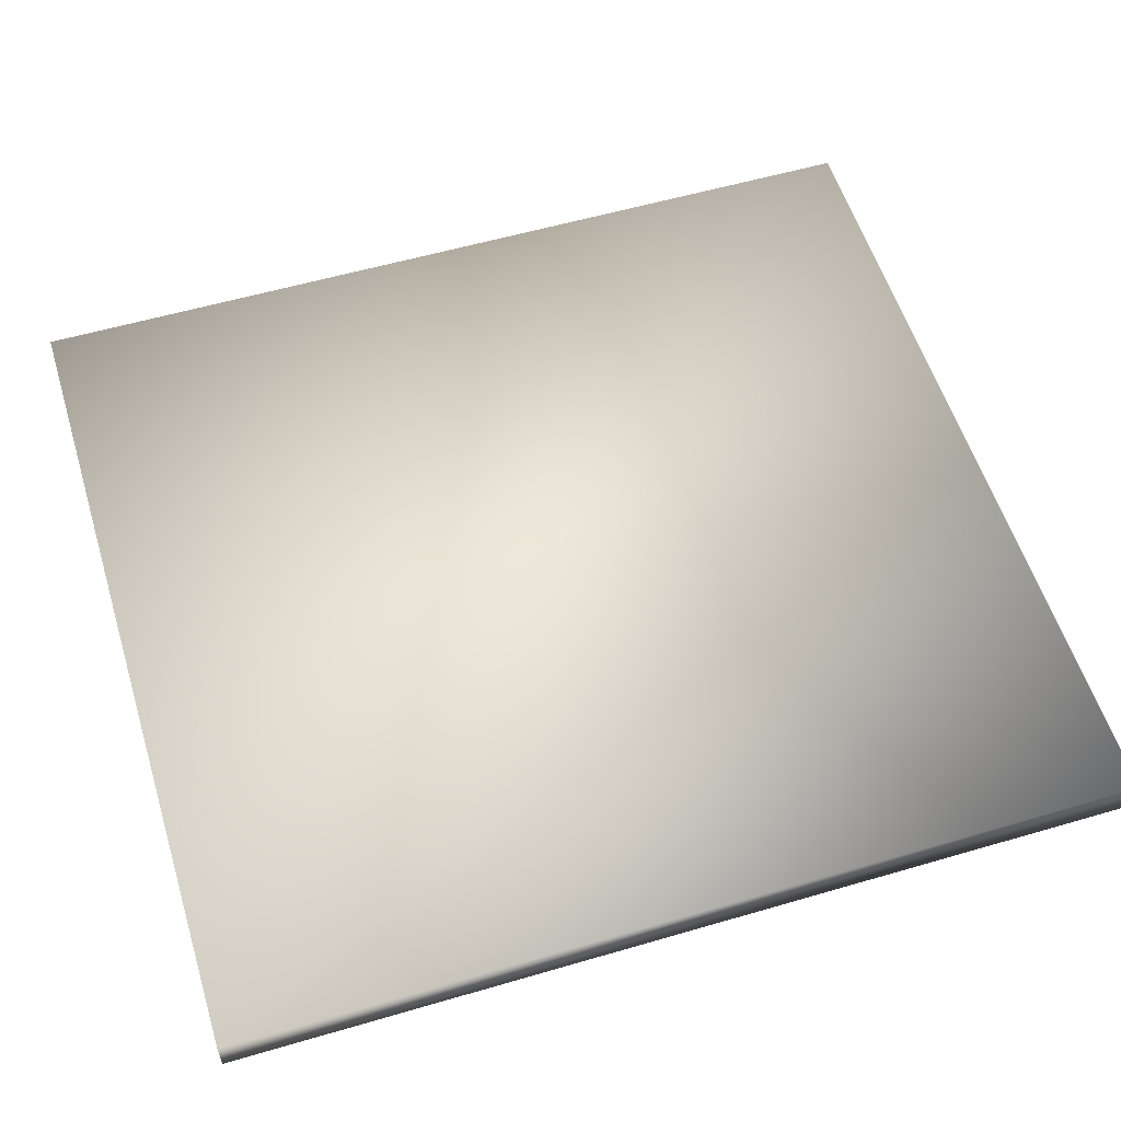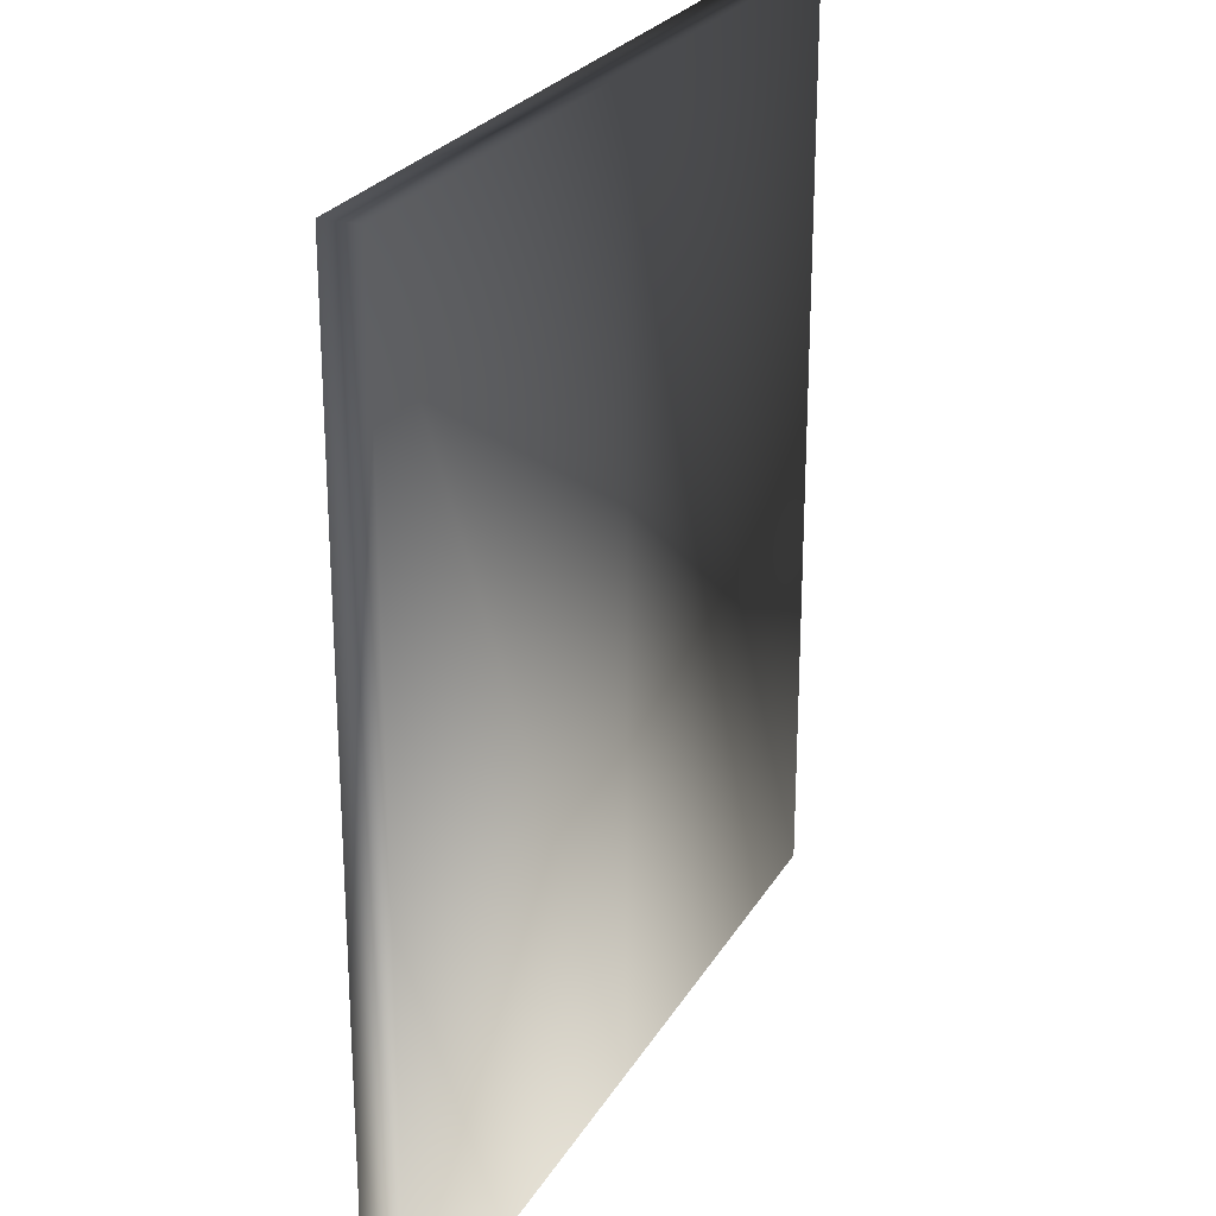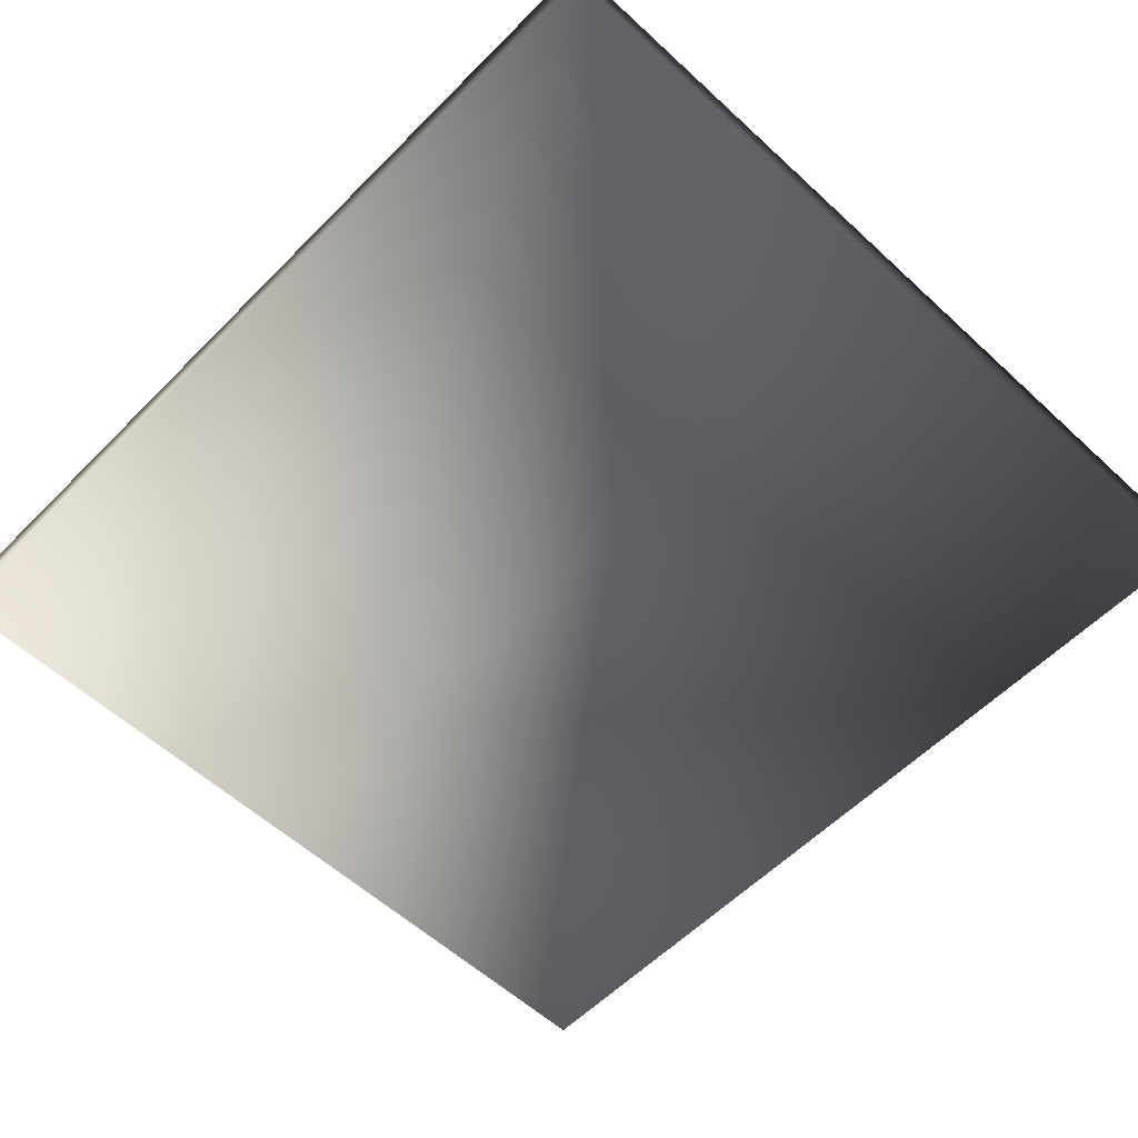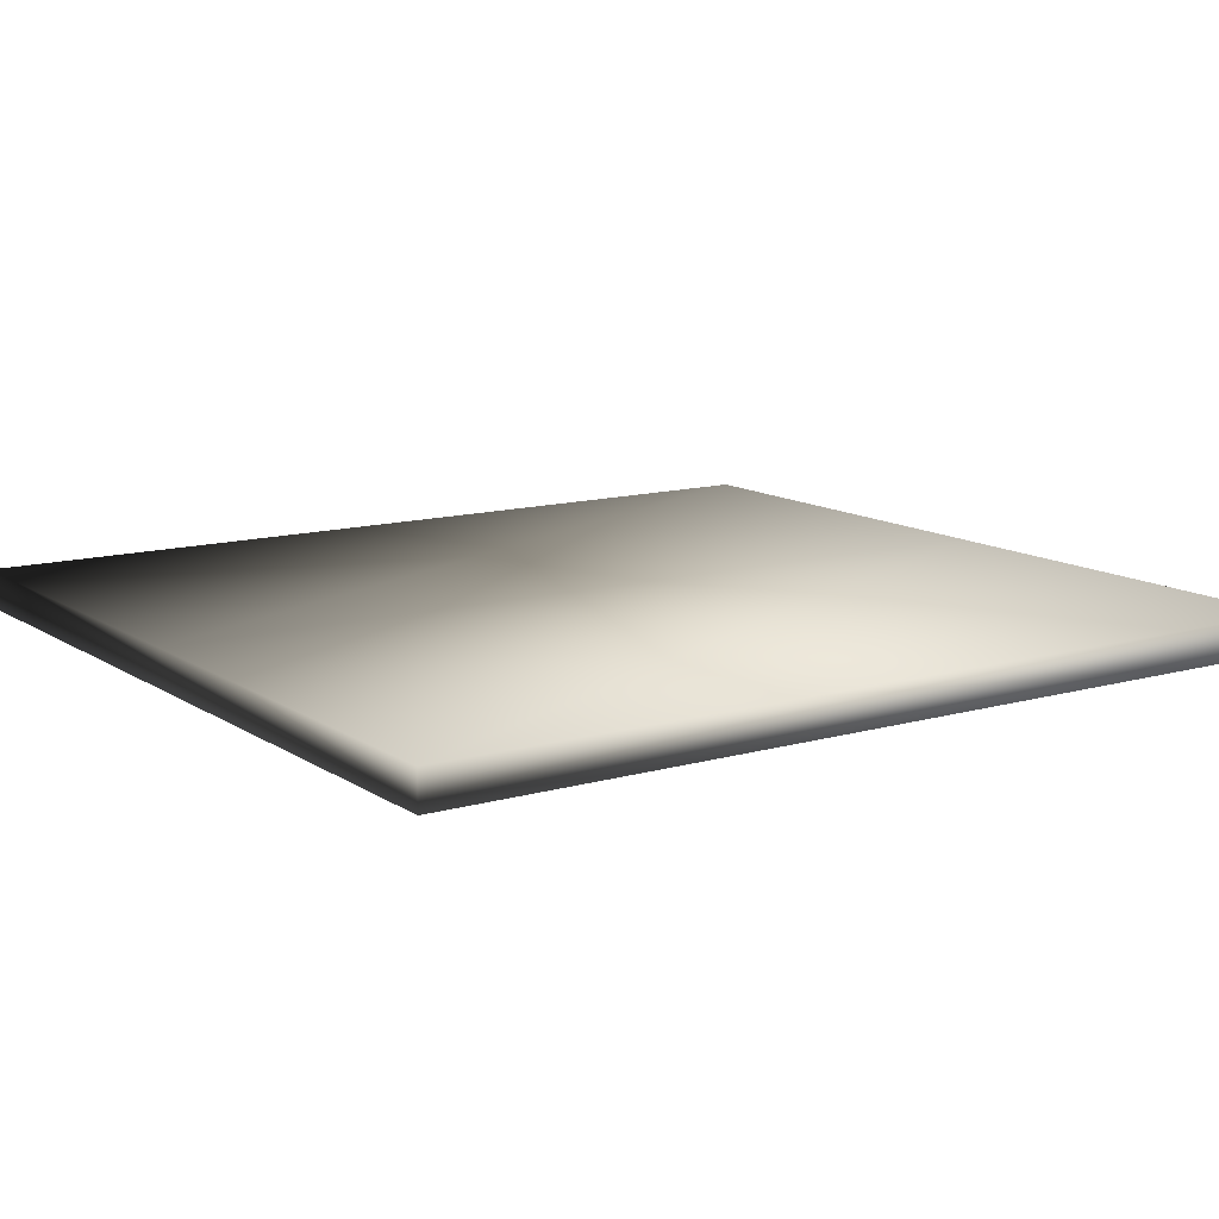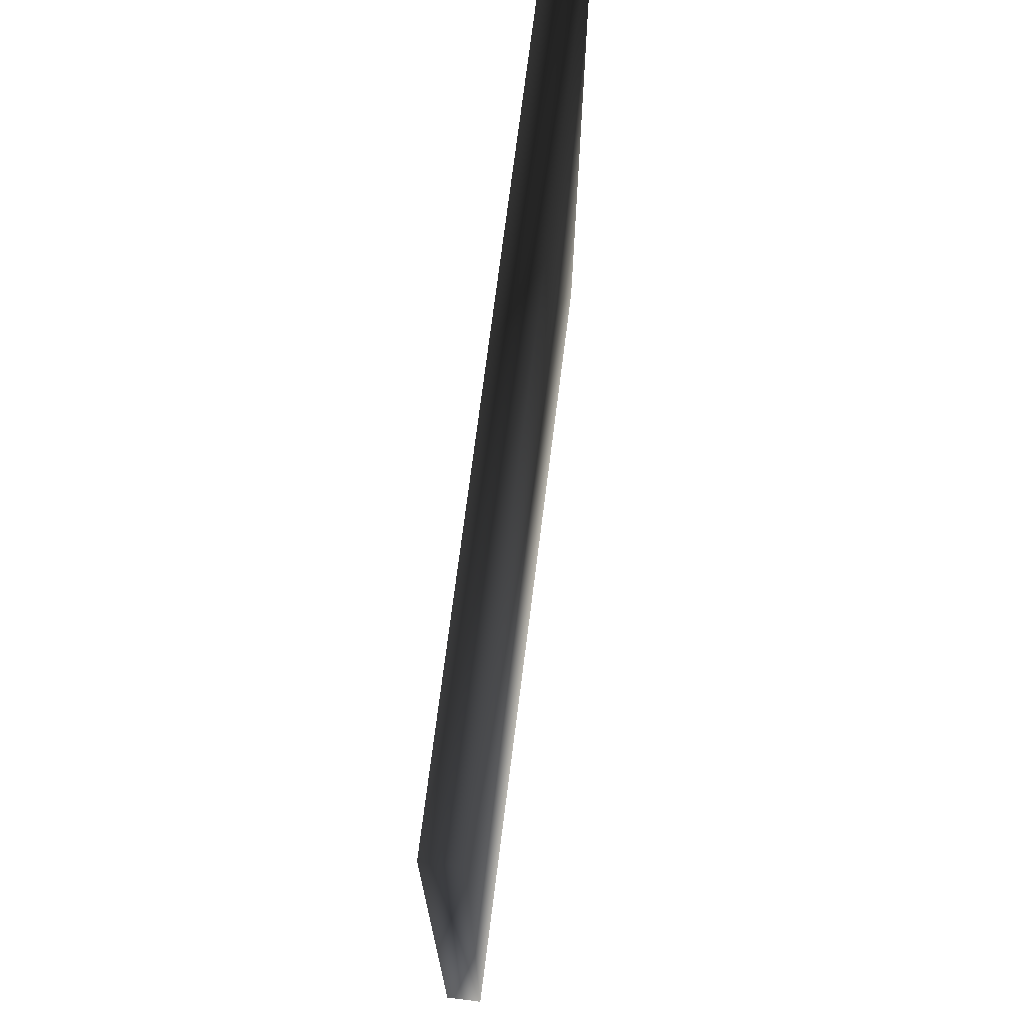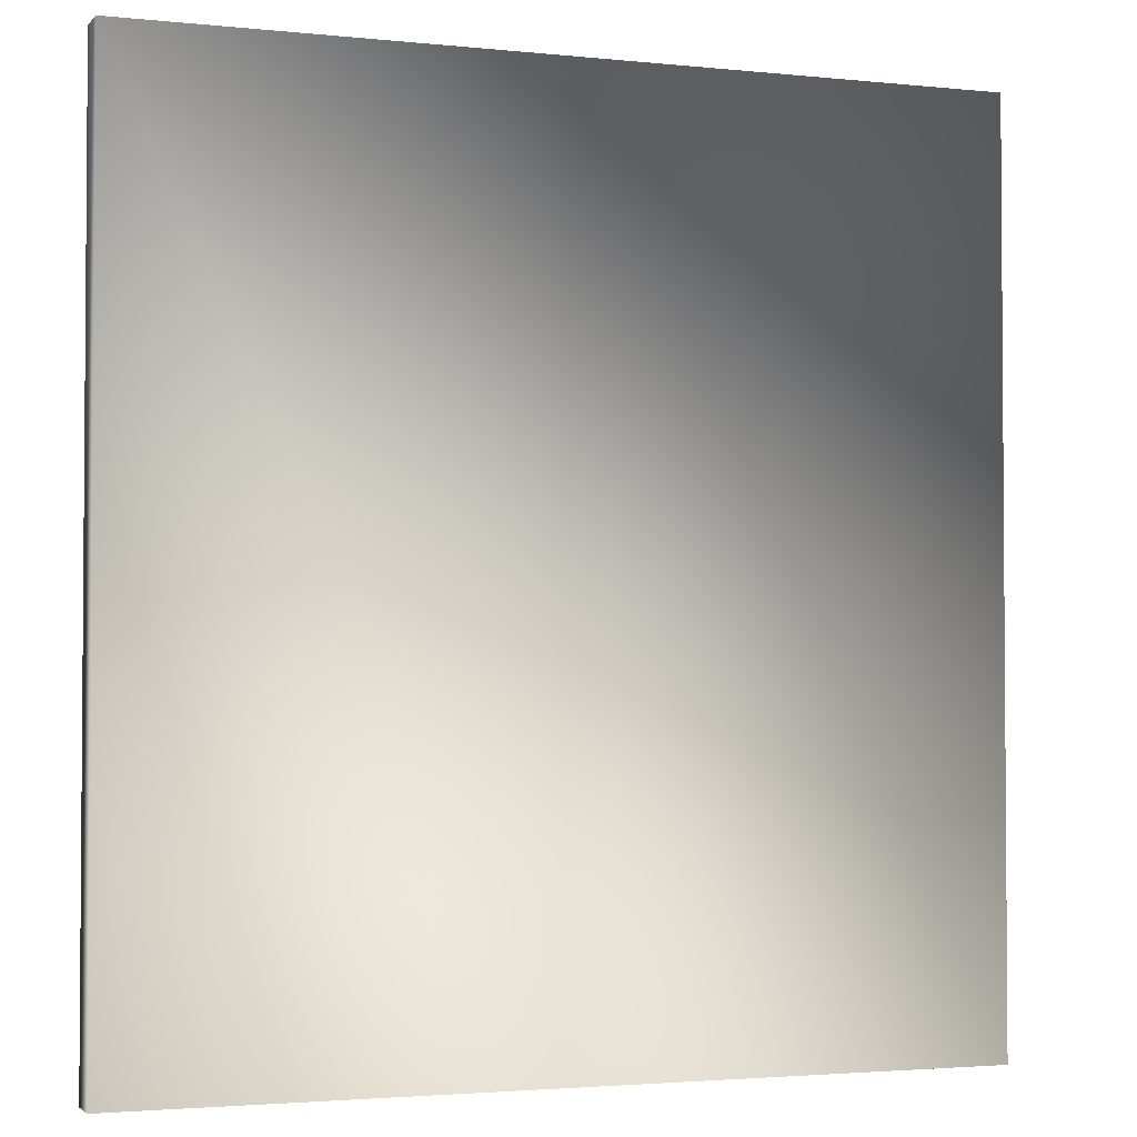
<metadata>
{"format":"obj","ext":"obj","renderer":"f3d","projection":"perspective","resolution":1024,"background":"white","views":[{"elev":56.5,"azim":-107.0,"up":"+Y"},{"elev":24.9,"azim":-66.3,"up":"+Z"},{"elev":-57.3,"azim":-43.8,"up":"+Y"},{"elev":12.4,"azim":56.0,"up":"+Y"},{"elev":72.4,"azim":97.2,"up":"+Z"},{"elev":-2.6,"azim":-20.1,"up":"+Z"}]}
</metadata>
<code>
v 0.6175 0.0009361 -0.6622
v 0.6175 0.05462 -0.6622
v 0.6175 0.05462 0.6617
v -0.03362 0.05462 0.6617
v -0.01923 0.05462 -0.6622
v -0.6254 0.05462 -0.6622
v -0.6254 0.05462 0.6617
v -0.01923 0.05462 -0.6622
v -0.03362 0.05462 0.6617
v 0.6175 0.05462 0.6617
v 0.6175 0.05462 -0.6622
v -0.007686 0.0009361 -0.6622
v -0.01023 0.0009361 0.6617
v -0.6254 0.0009361 0.6617
v -0.6254 0.0009361 -0.6622
v -0.01023 0.0009361 0.6617
v -0.007686 0.0009361 -0.6622
v 0.6175 0.0009361 -0.6622
v 0.6175 0.0009361 0.6617
v -0.6254 0.05462 0.6617
v -0.6254 0.05462 -0.6622
v -0.6254 0.0009361 -0.6622
v -0.6254 0.0009361 0.6617
v -0.6254 0.0009361 -0.6622
v -0.6254 0.05462 -0.6622
v -0.01923 0.05462 -0.6622
v -0.007686 0.0009361 -0.6622
v 0.6175 0.05462 -0.6622
v 0.6175 0.0009361 -0.6622
v 0.6175 0.0009361 0.6617
v 0.6175 0.05462 0.6617
v -0.03362 0.05462 0.6617
v -0.01023 0.0009361 0.6617
v -0.6254 0.05462 0.6617
v -0.6254 0.0009361 0.6617
v 0.6175 0.0009361 0.6617
g CRATEGRAINLID
o CRATEGRAINLID0
f 1 2 3
f 4 5 6
f 6 7 4
f 8 9 10
f 10 11 8
f 12 13 14
f 14 15 12
f 16 17 18
f 18 19 16
f 20 21 22
f 22 23 20
f 24 25 26
f 26 27 24
f 27 26 28
f 28 29 27
f 30 31 32
f 32 33 30
f 33 32 34
f 34 35 33
f 3 36 1

</code>
